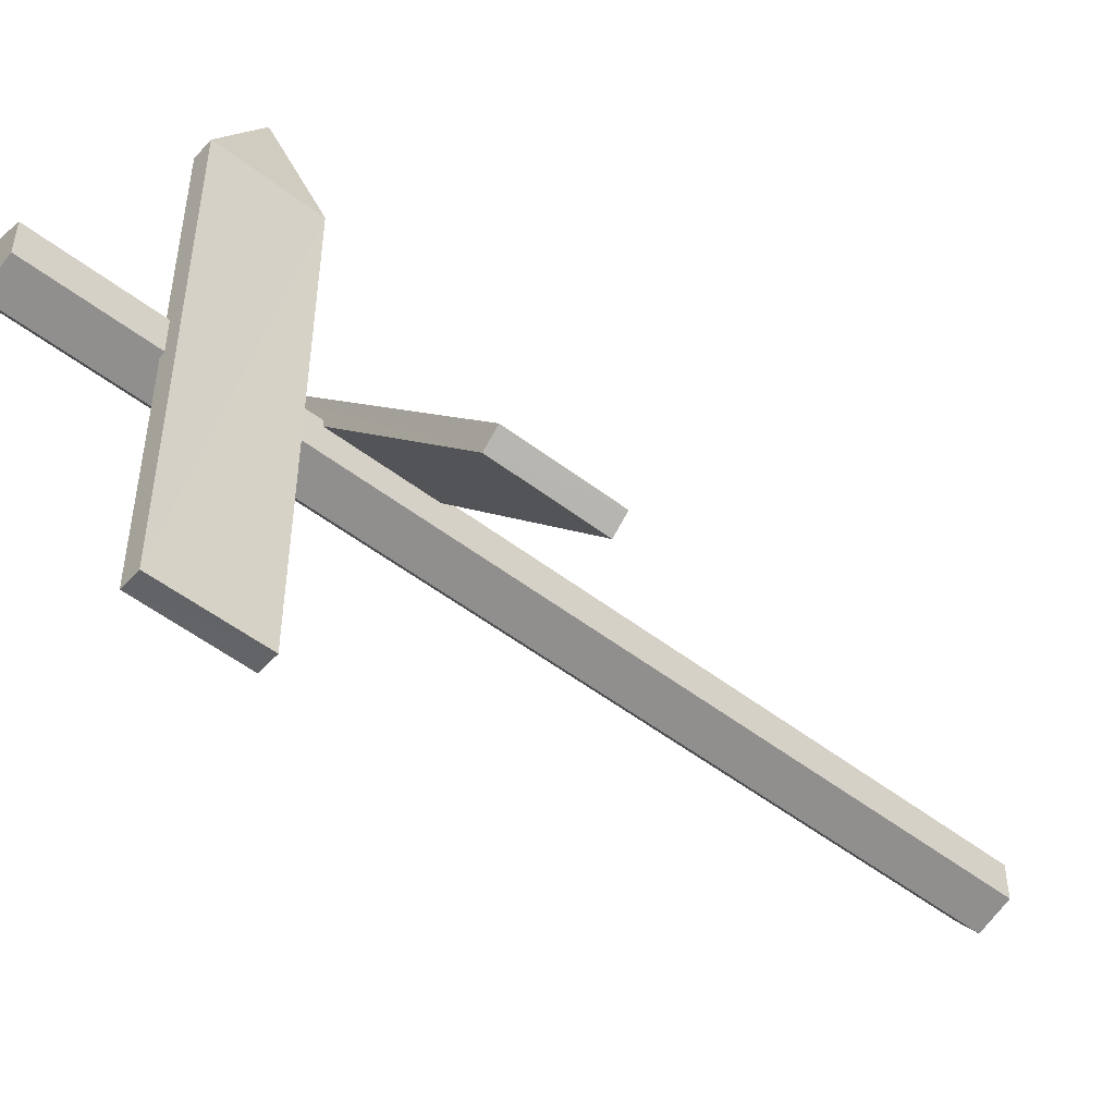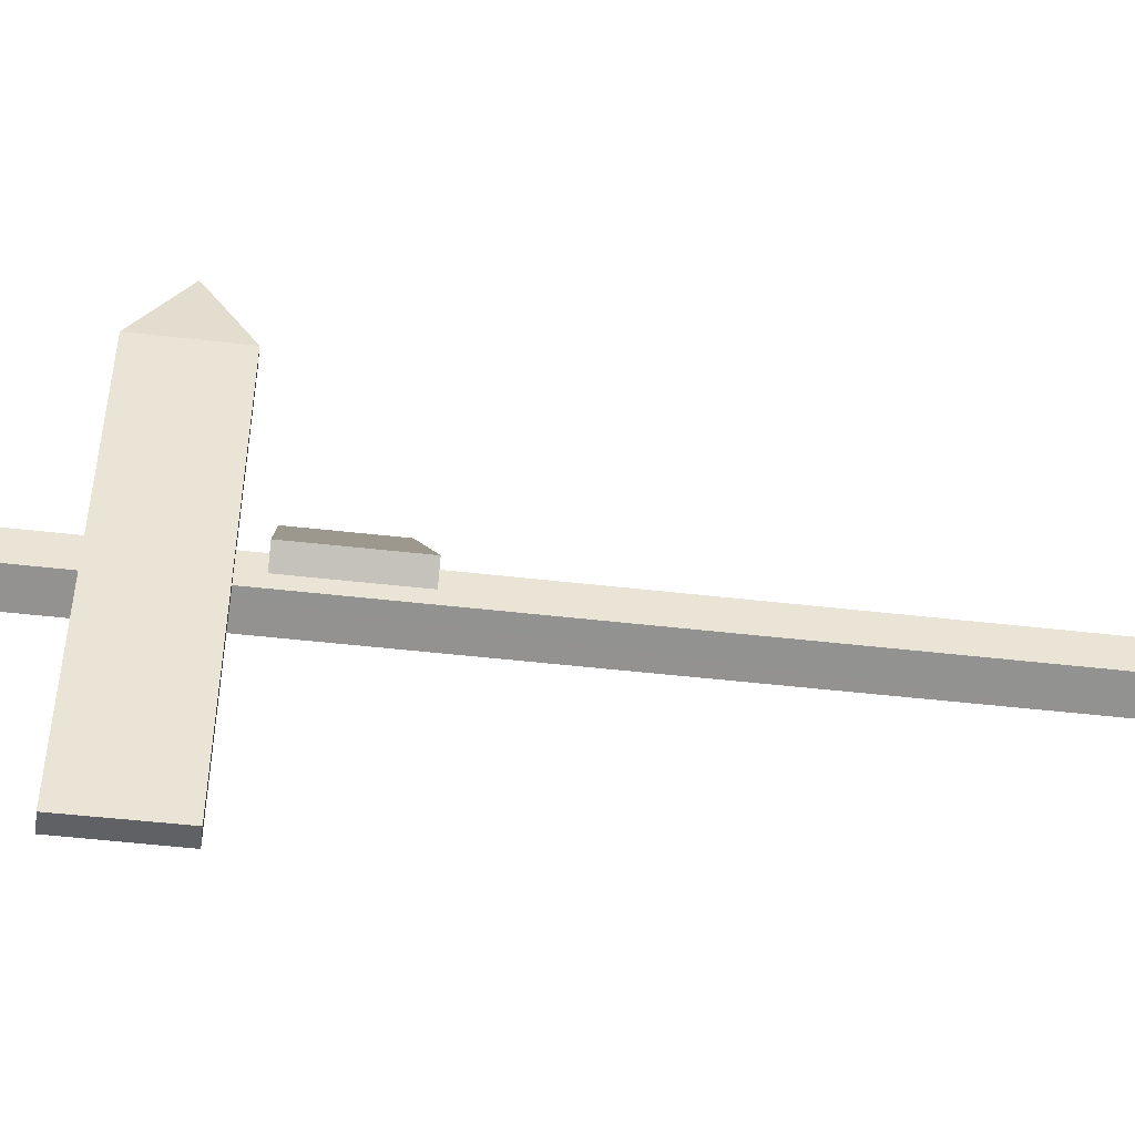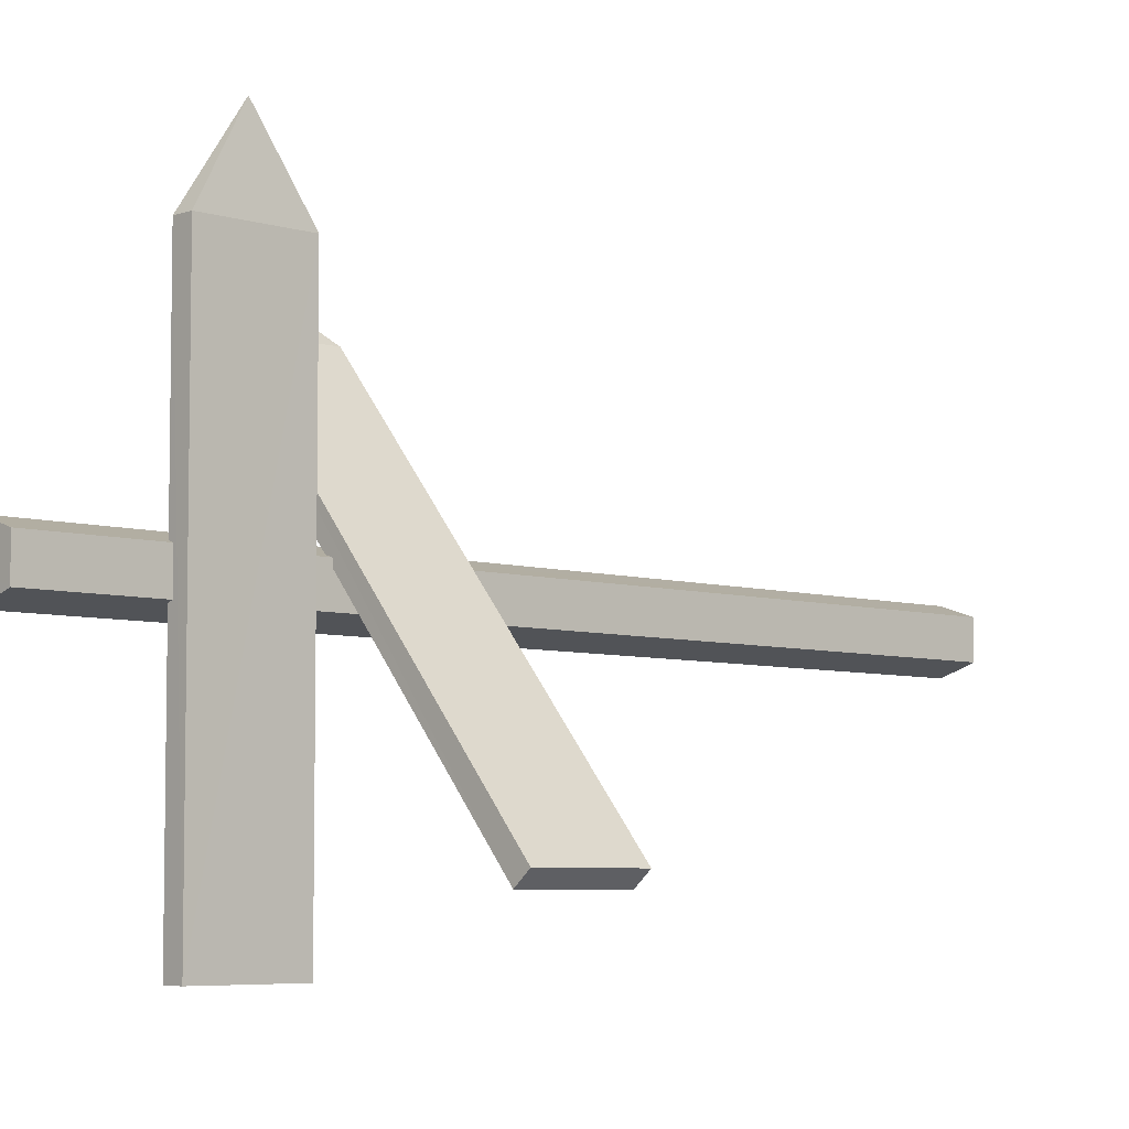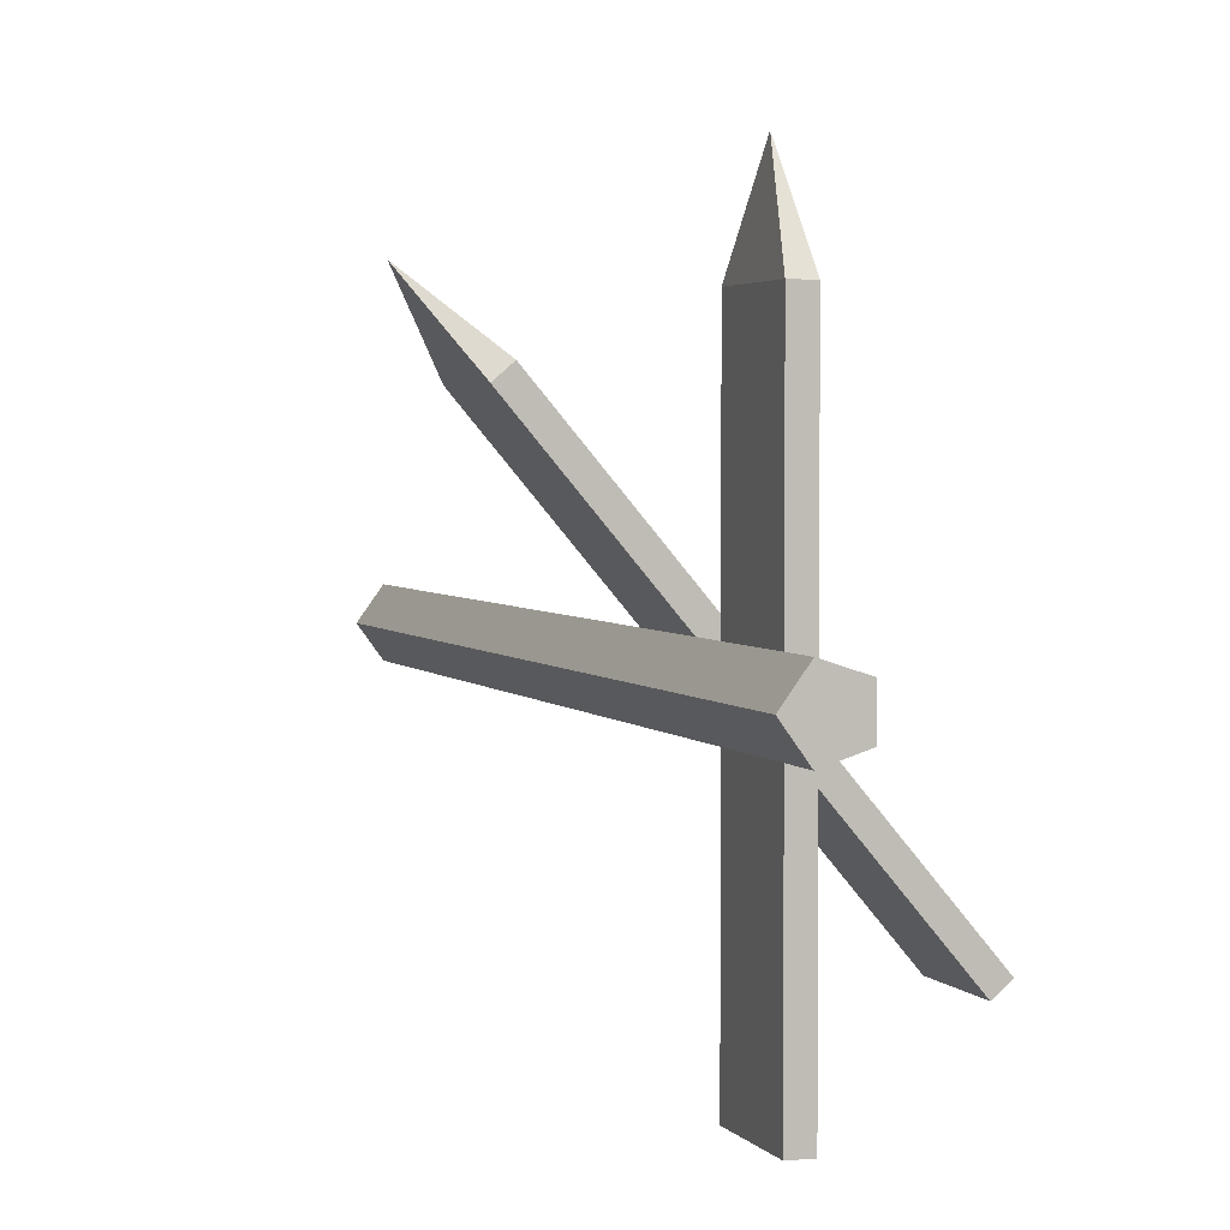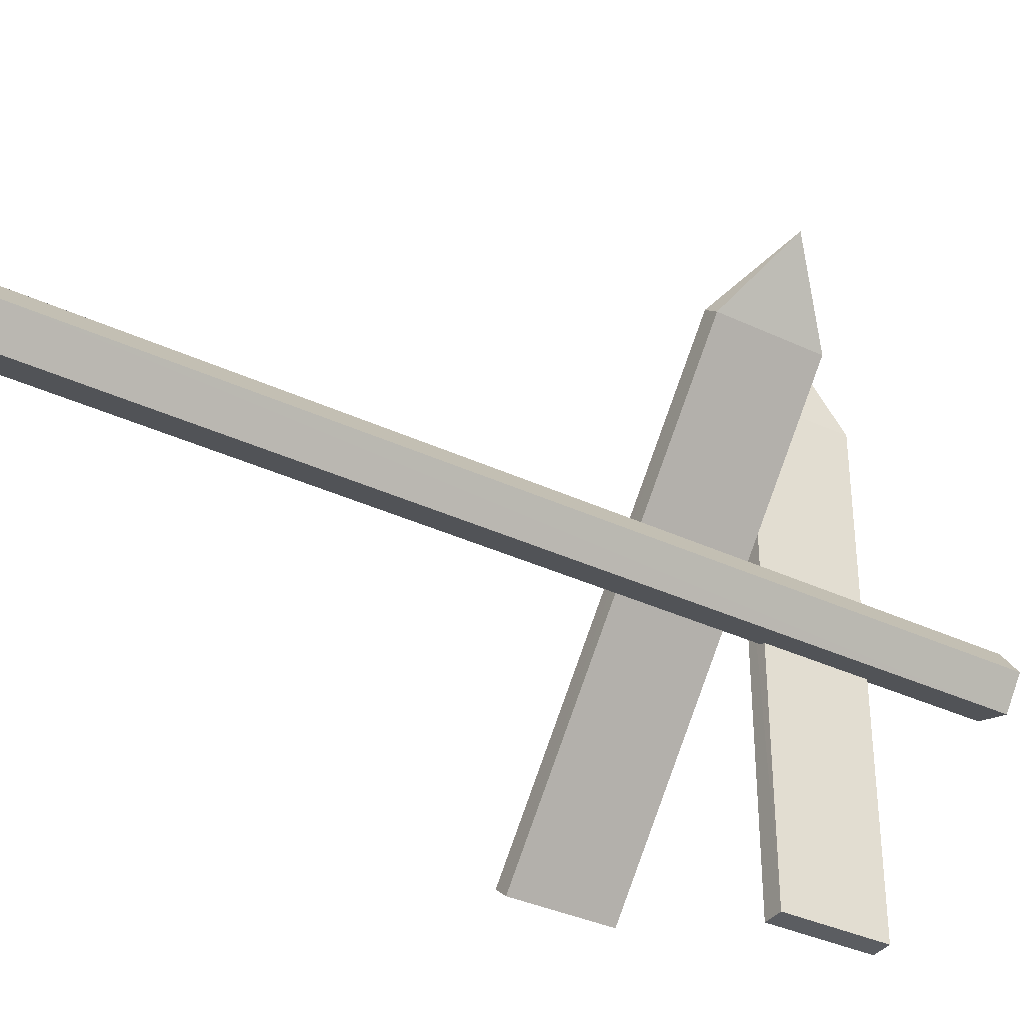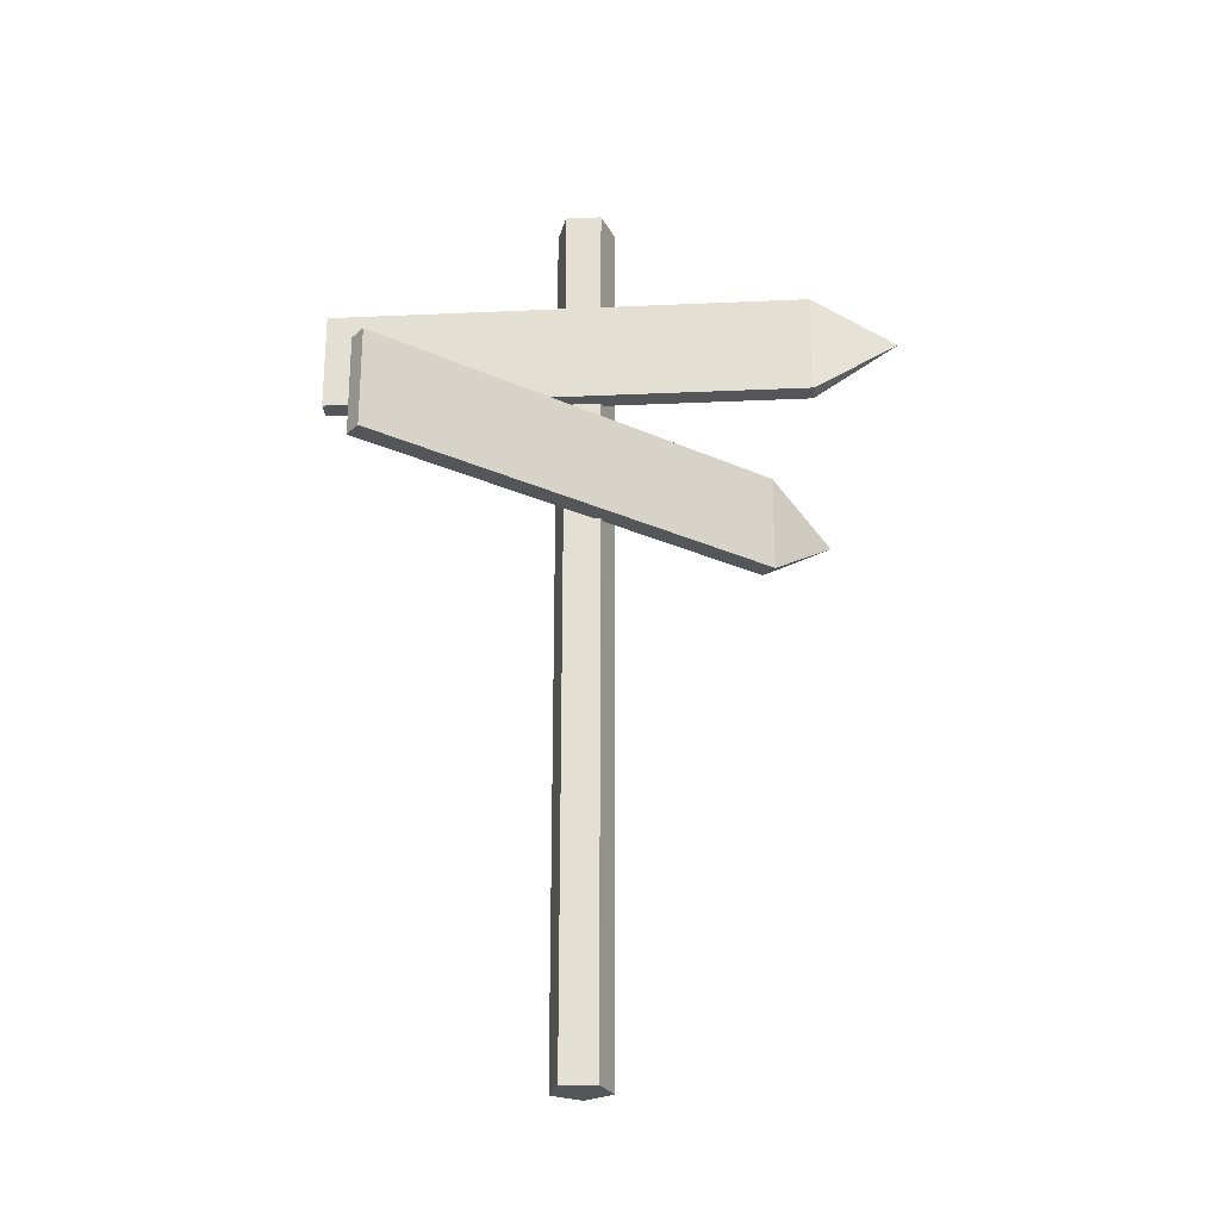
<metadata>
{"format":"obj","ext":"obj","renderer":"f3d","projection":"perspective","resolution":1024,"background":"white","views":[{"elev":-51.1,"azim":49.9,"up":"+Y"},{"elev":-48.3,"azim":82.6,"up":"+Y"},{"elev":-6.0,"azim":46.9,"up":"+Y"},{"elev":3.0,"azim":-18.0,"up":"+Y"},{"elev":-35.7,"azim":-121.8,"up":"+Y"},{"elev":-25.6,"azim":94.1,"up":"+Z"}]}
</metadata>
<code>
v 9.241 -7.062 6.437
v 9.241 -7.063 0.5758
v 9.379 -6.873 0.576
v 9.379 -6.873 6.438
v 9.601 -6.945 0.576
v 9.602 -6.945 6.437
v 9.601 -7.18 0.5752
v 9.602 -7.18 6.437
v 9.378 -7.252 0.576
v 9.379 -7.253 6.438
v 9.569 -8.736 5.659
v 9.701 -8.737 5.659
v 9.701 -8.736 4.994
v 9.568 -5.584 5.66
v 9.567 -8.737 4.994
v 9.701 -5.584 4.994
v 9.634 -5.03 5.327
v 9.567 -5.584 4.995
v 9.701 -5.584 5.659
v 8.72 -5.943 4.828
v 10.75 -8.352 4.829
v 10.75 -8.351 4.164
v 10.85 -8.266 4.829
v 10.85 -8.266 4.165
v 8.821 -5.857 4.164
v 8.413 -5.477 4.496
v 8.719 -5.942 4.163
v 8.82 -5.857 4.828
f 1 3 2
f 4 5 3
f 6 7 5
f 1 8 6
f 8 9 7
f 10 2 9
f 3 5 7
f 11 13 12
f 14 15 11
f 16 18 17
f 12 16 19
f 15 16 13
f 14 12 19
f 20 22 21
f 14 19 17
f 18 14 17
f 19 16 17
f 21 24 23
f 25 27 26
f 23 25 28
f 22 25 24
f 28 21 23
f 20 28 26
f 27 20 26
f 28 25 26
f 1 4 3
f 4 6 5
f 6 8 7
f 6 4 1
f 1 10 8
f 8 10 9
f 10 1 2
f 9 2 7
f 2 3 7
f 11 15 13
f 14 18 15
f 12 13 16
f 15 18 16
f 14 11 12
f 20 27 22
f 21 22 24
f 23 24 25
f 22 27 25
f 28 20 21

</code>
